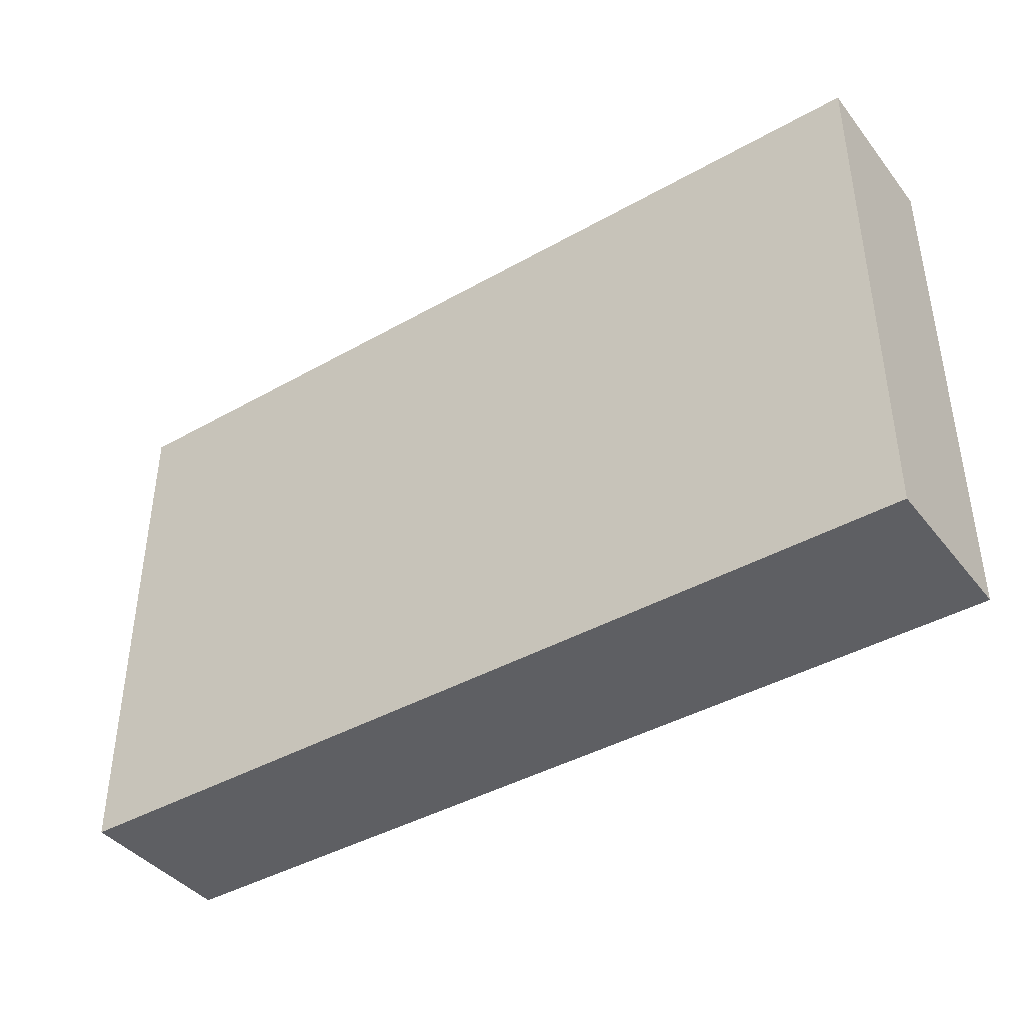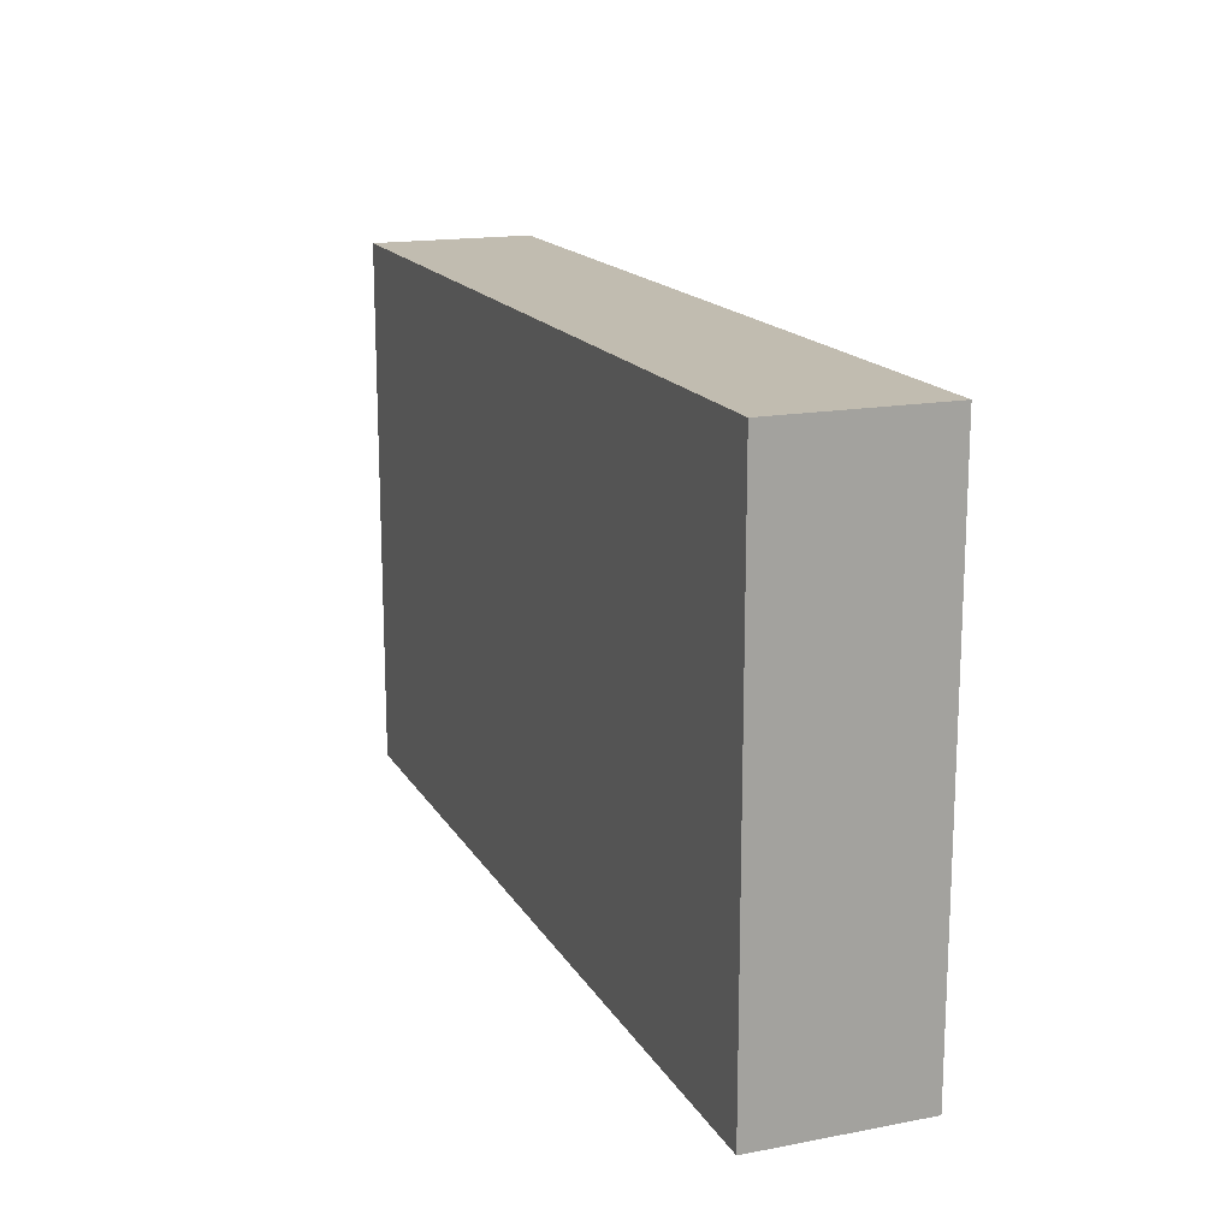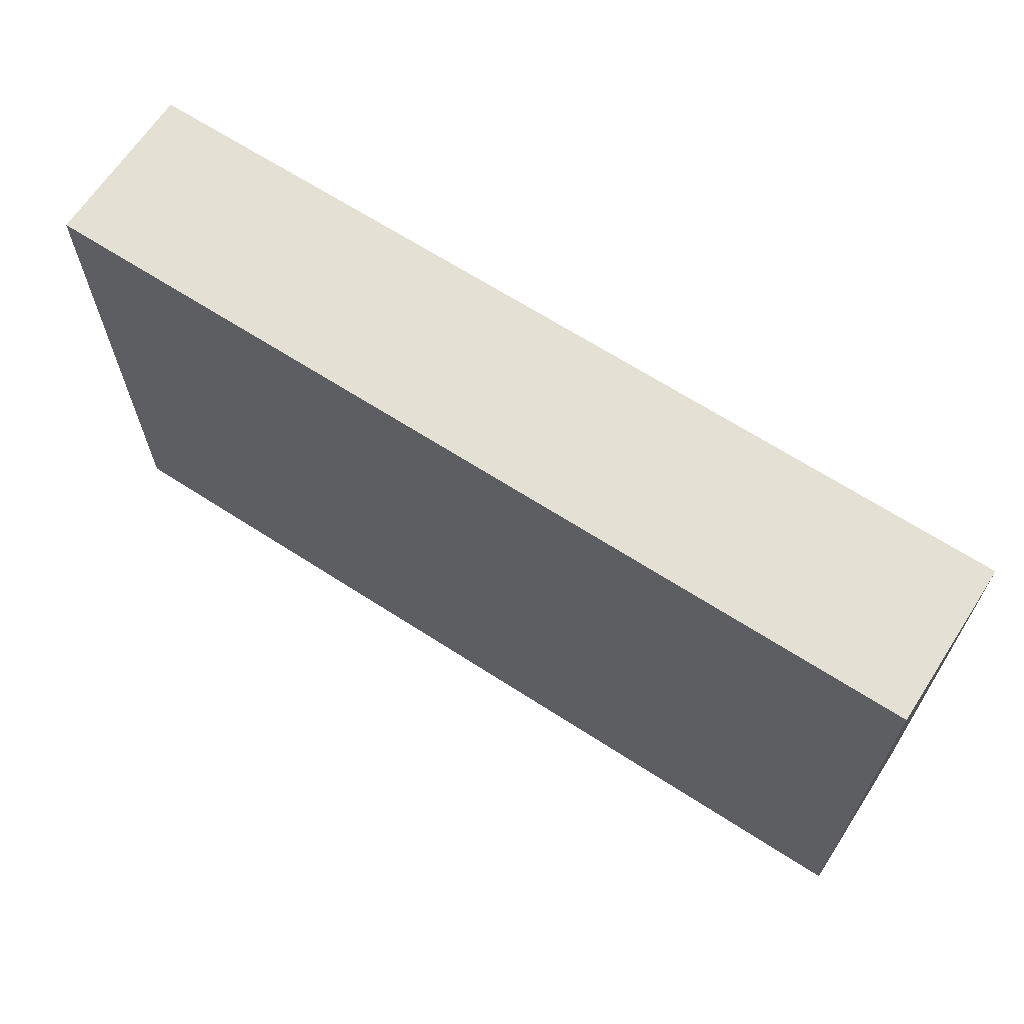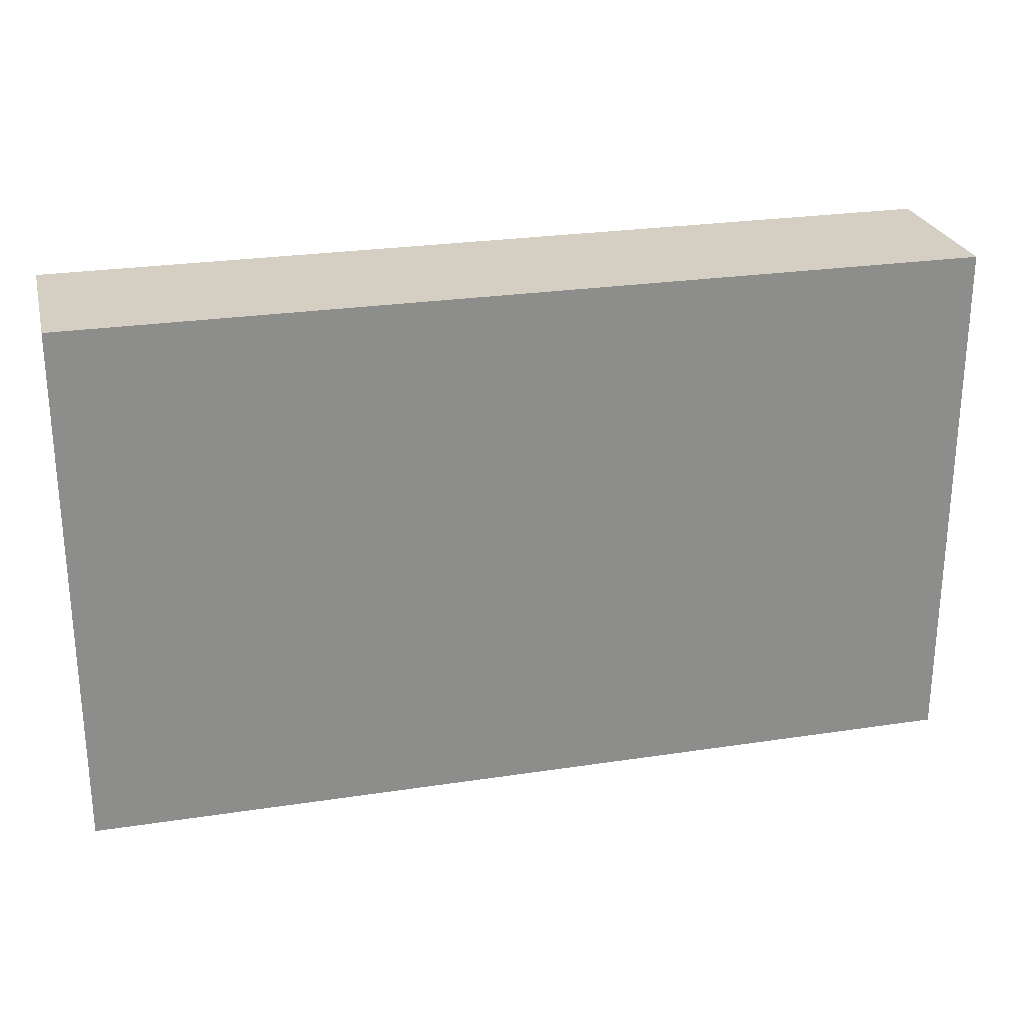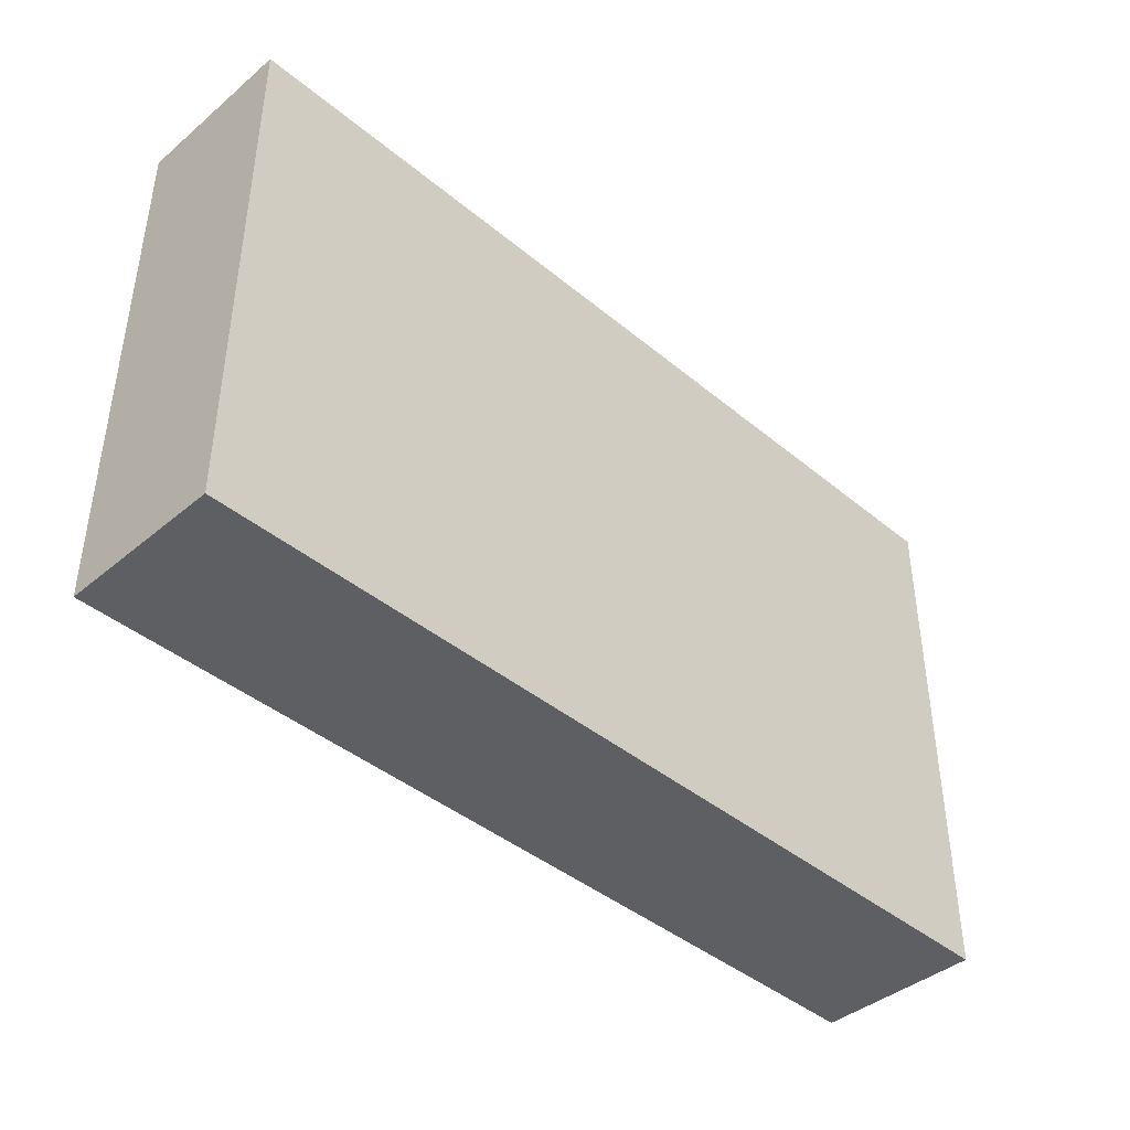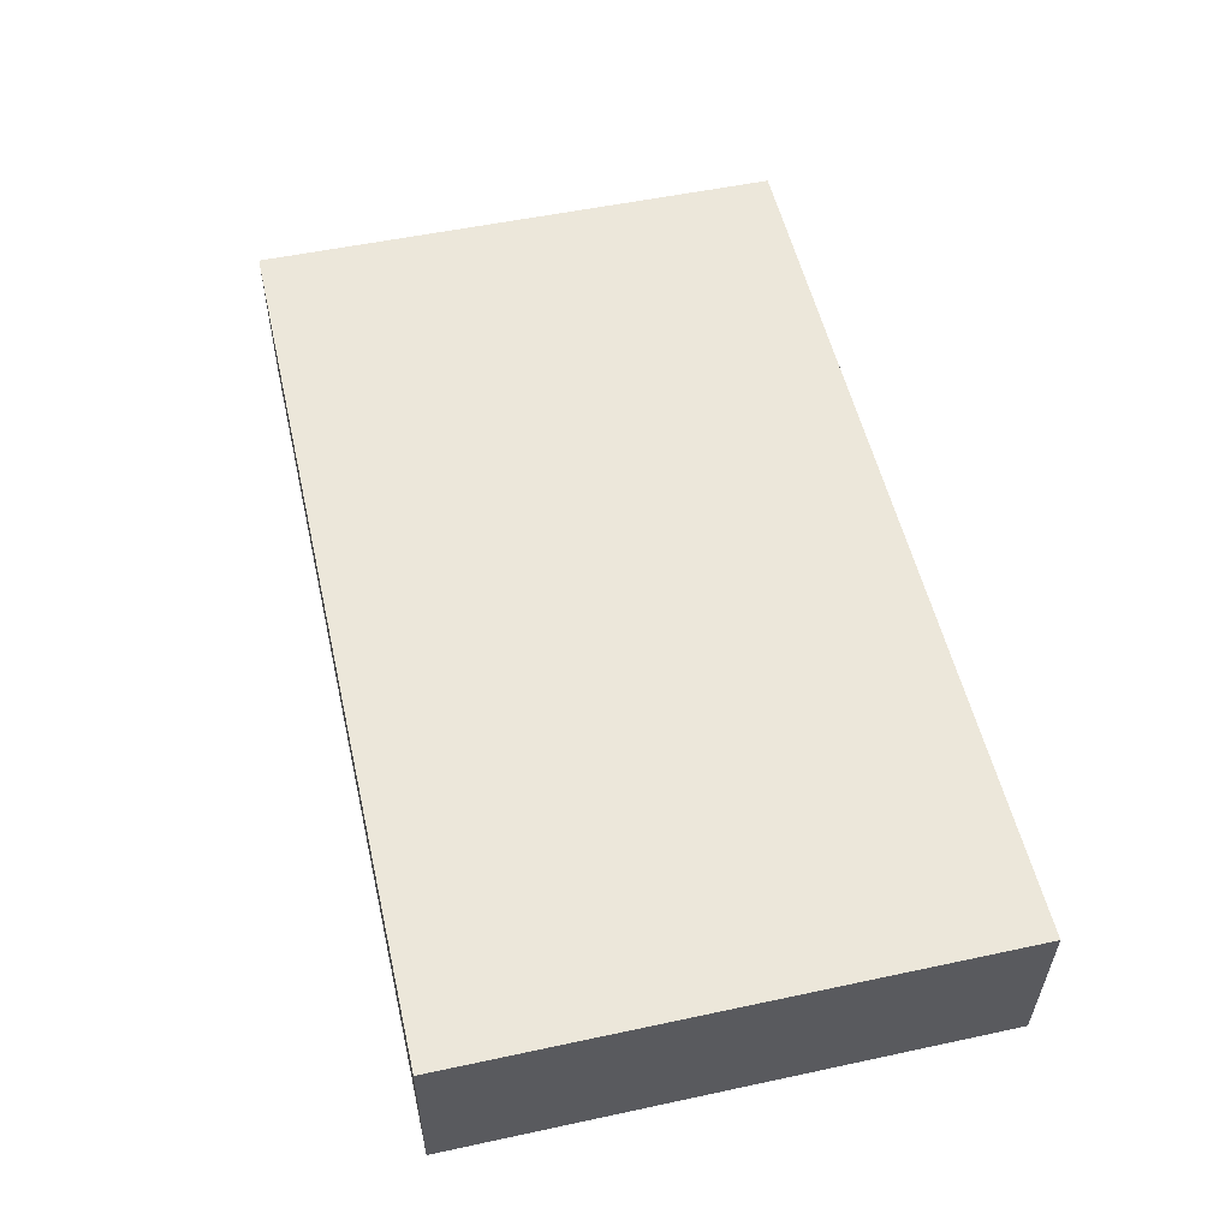
<metadata>
{"format":"obj","ext":"obj","renderer":"f3d","projection":"perspective","resolution":1024,"background":"white","views":[{"elev":-41.0,"azim":-143.2,"up":"+Y"},{"elev":16.4,"azim":71.0,"up":"+Y"},{"elev":65.6,"azim":-144.8,"up":"+Y"},{"elev":25.7,"azim":-11.6,"up":"+Y"},{"elev":-41.8,"azim":-42.8,"up":"+Y"},{"elev":52.6,"azim":77.0,"up":"+Z"}]}
</metadata>
<code>
v  1.88 2.967 -0.071
v  5.055 2.967 0.725
v  5.019 2.967 -0.189
v  0.034 2.967 0.905
v  0.339 2.967 -0.013
v  0 2.967 1.817e-16
v  5.019 1.157e-17 -0.189
v  1.88 4.348e-18 -0.071
v  0.339 7.96e-19 -0.013
v  0 0 0
v  0.034 -5.542e-17 0.905
v  5.055 -4.439e-17 0.725
g defaultobject
f 1 2 3
f 2 1 4
f 4 1 5
f 4 5 6
f 7 1 3
f 1 7 8
f 1 8 5
f 5 8 6
f 6 8 9
f 6 9 10
f 10 4 6
f 4 10 11
f 11 2 4
f 2 11 12
f 12 3 2
f 3 12 7
f 9 11 10
f 11 9 12
f 12 9 8
f 12 8 7

</code>
